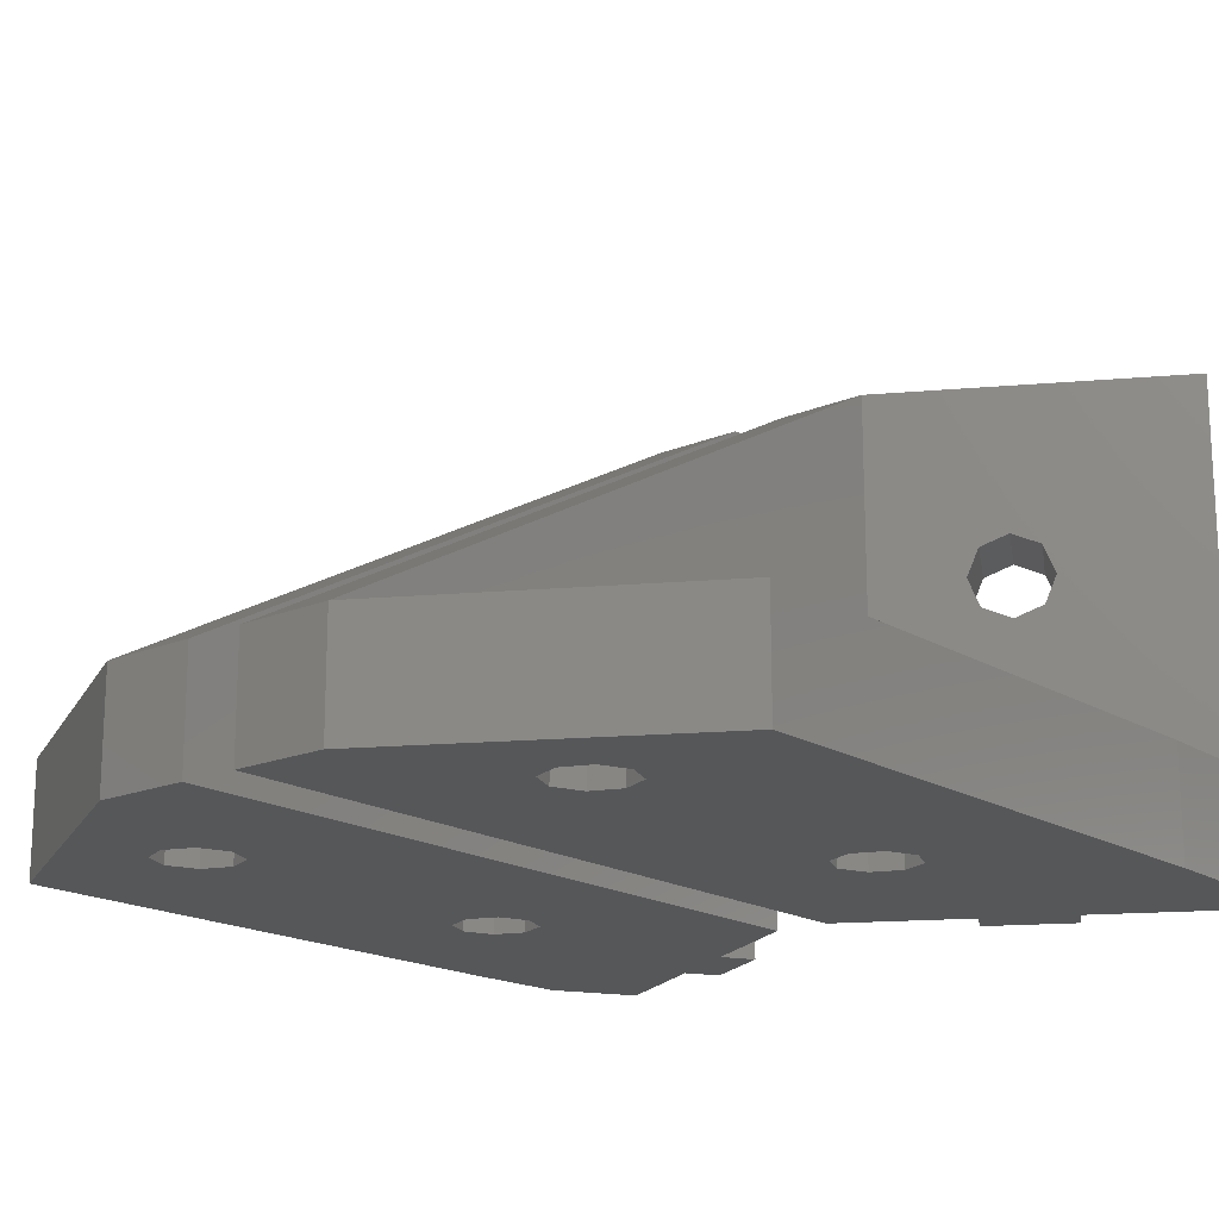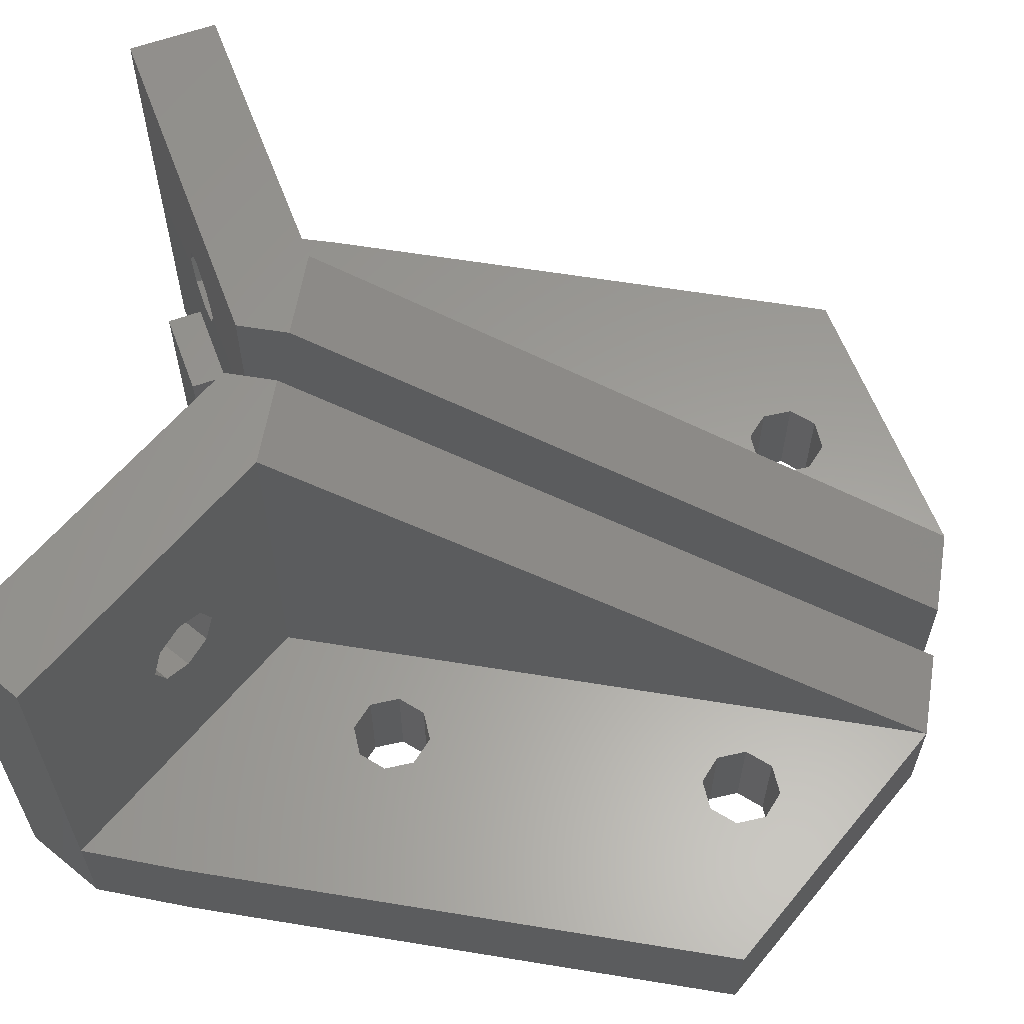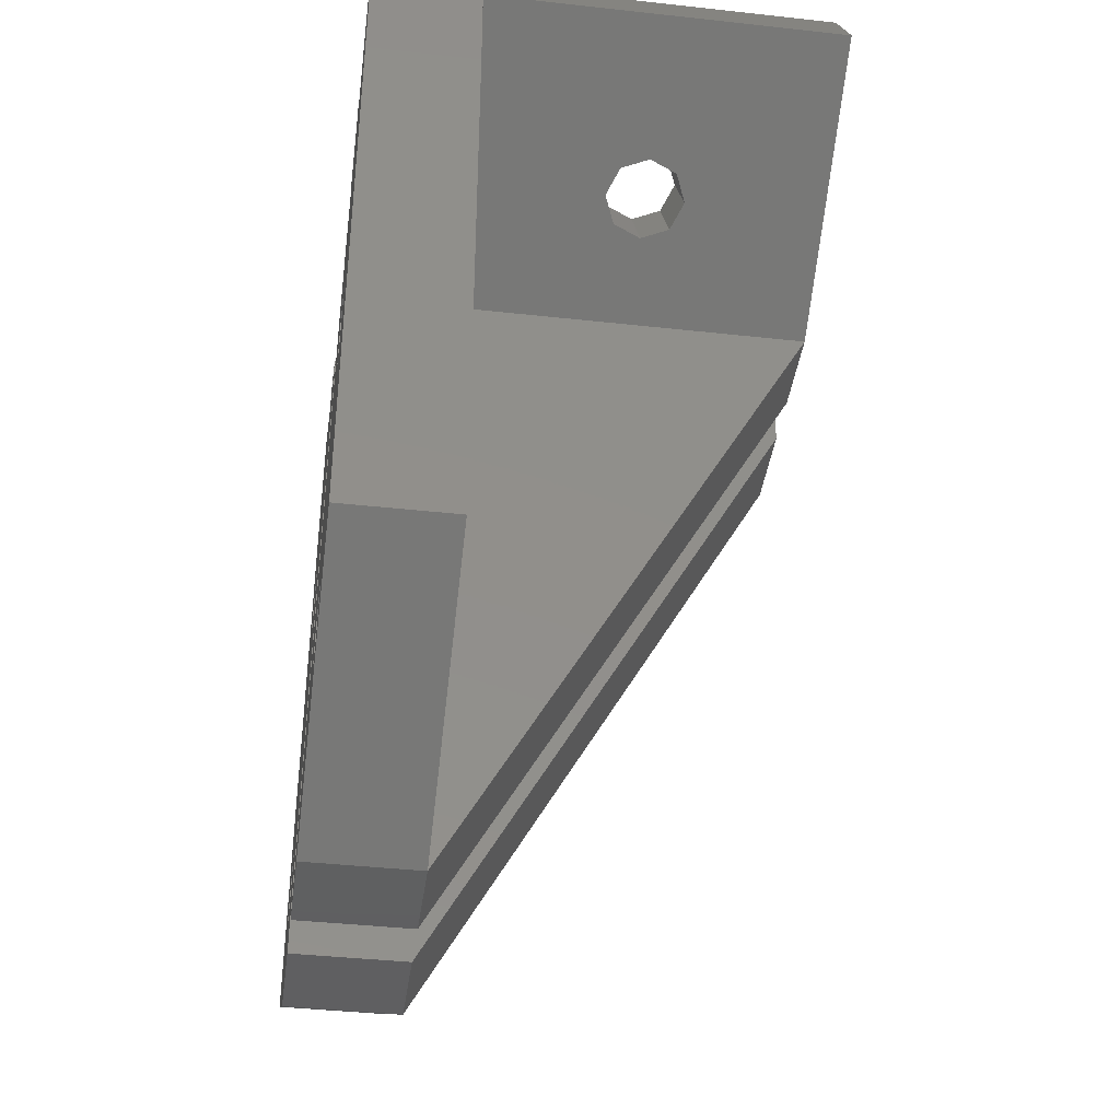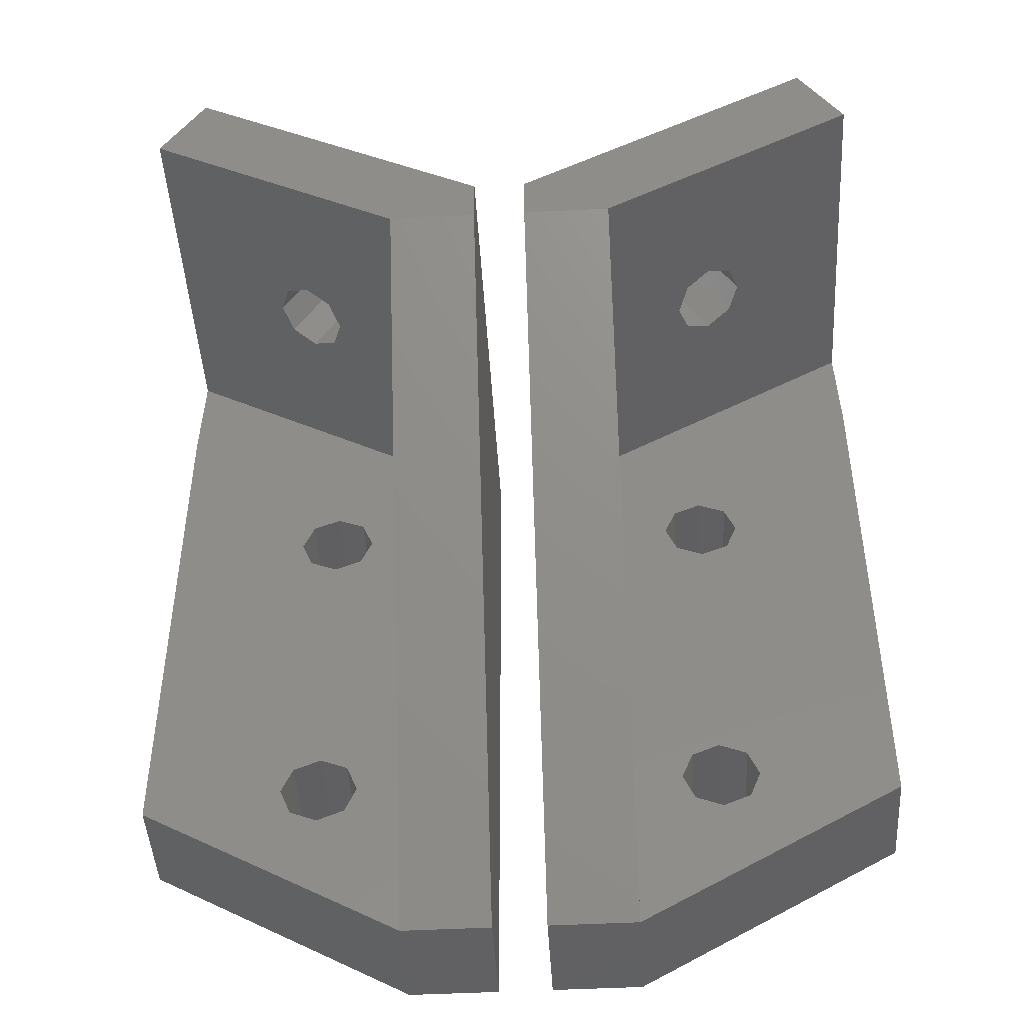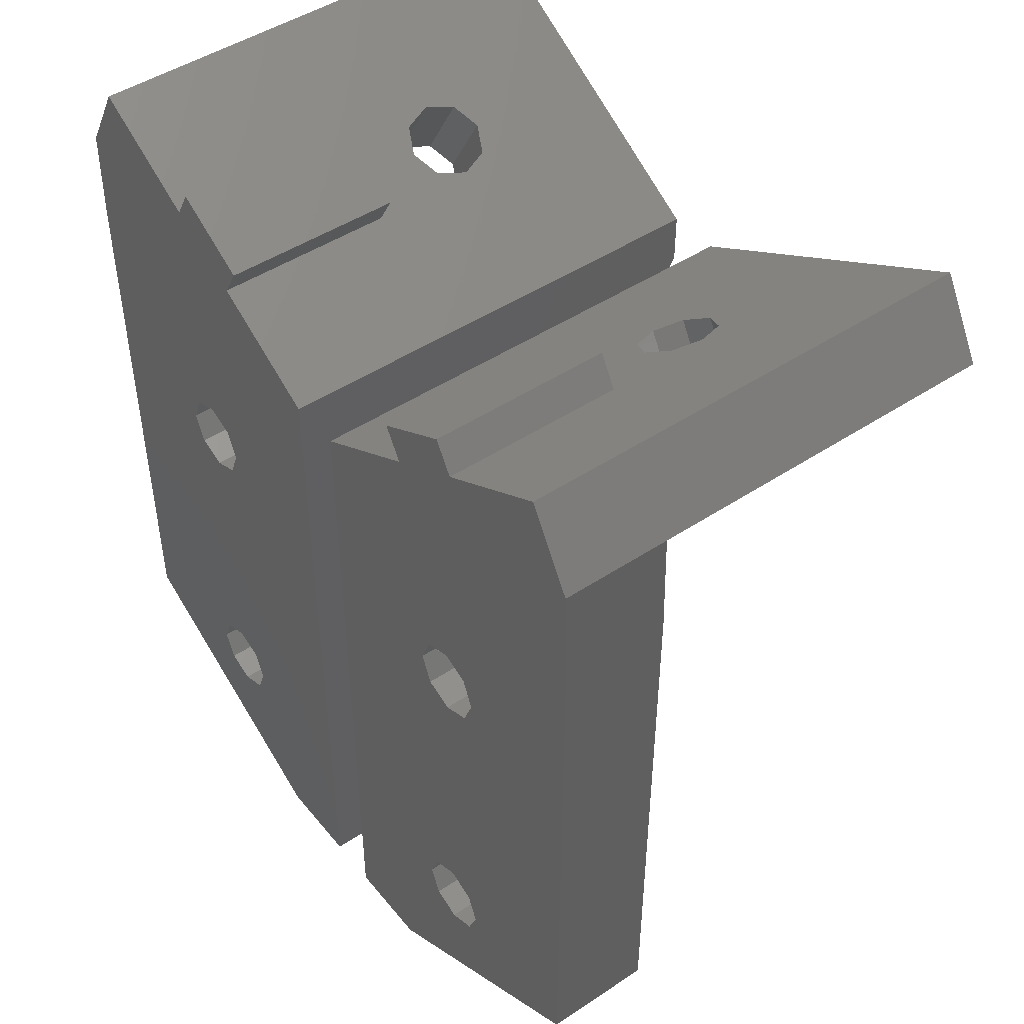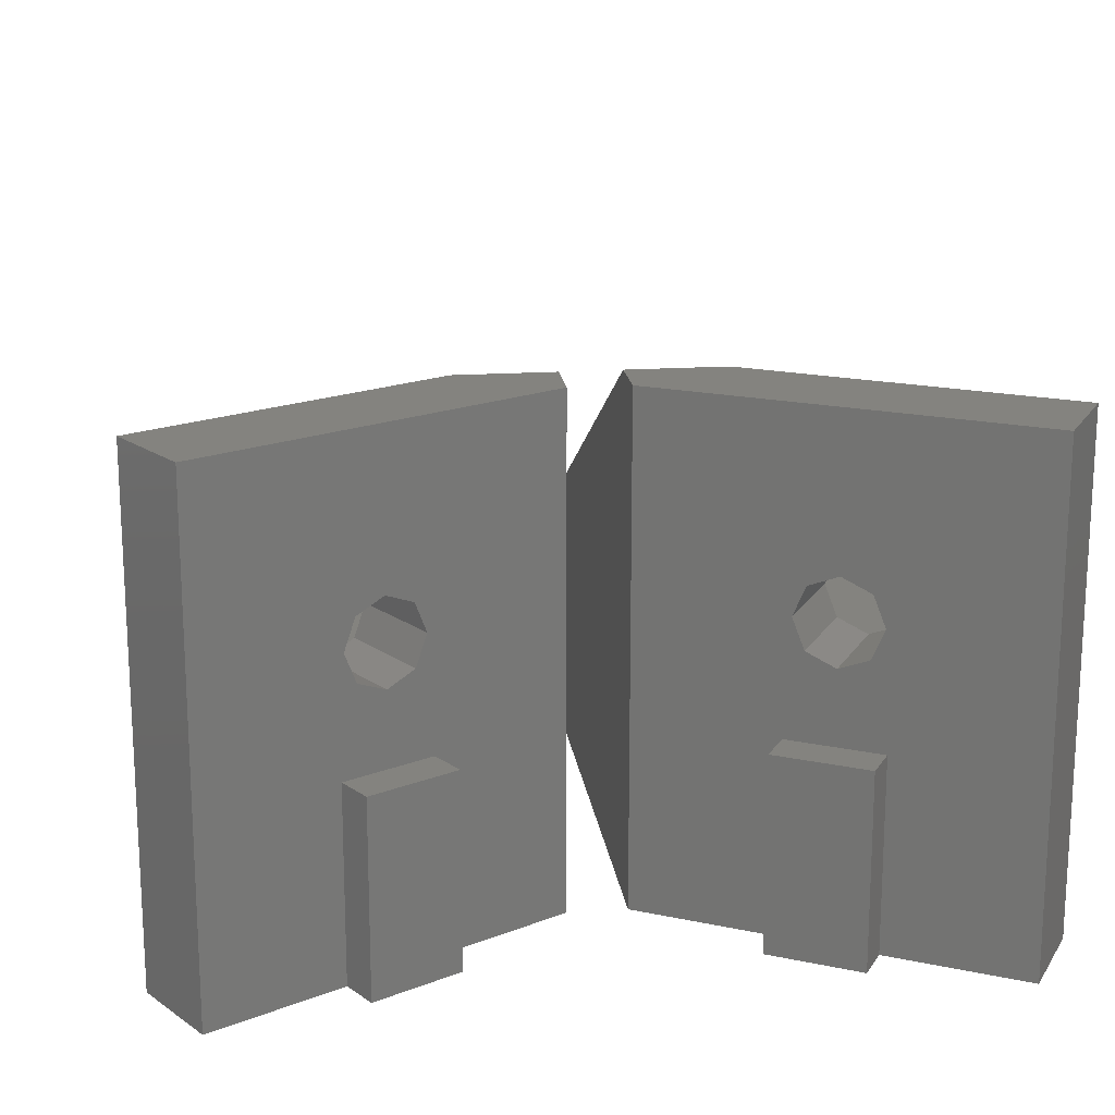
<metadata>
{"format":"stl","ext":"stl","renderer":"f3d","projection":"perspective","resolution":1024,"background":"white","views":[{"elev":-17.5,"azim":39.7,"up":"+Z"},{"elev":60.6,"azim":-80.5,"up":"+Z"},{"elev":-40.4,"azim":-97.7,"up":"+Y"},{"elev":-46.3,"azim":3.4,"up":"+Y"},{"elev":46.8,"azim":-127.0,"up":"+Y"},{"elev":18.2,"azim":172.7,"up":"+Z"}]}
</metadata>
<code>
# stl→obj: 148 verts, 312 faces
v 33.01 45.78 17.56
v 34.16 40.67 18.2
v 31.66 45 18.2
v 35.51 41.45 17.56
v 34.56 31.56 5.434e-07
v 33 32.2 6
v 33 32.2 5.218e-07
v 34.56 31.56 6
v 30.8 30 4.585e-07
v 31.44 31.56 6
v 30.8 30 6
v 31.44 31.56 4.866e-07
v 31.44 8.444 2.431e-07
v 30.8 10 6
v 31.44 8.444 6
v 30.8 10 2.477e-07
v 33 7.8 6
v 34.56 8.444 2.999e-07
v 33 7.8 2.647e-07
v 34.56 8.444 6
v 36.07 41.77 16
v 33.57 46.1 16
v 28 37.11 6
v 28 37.11 26
v 28 -6.322e-08 6
v 34.56 11.56 6
v 35.2 10 3.28e-07
v 35.2 10 6
v 34.56 11.56 3.327e-07
v 35.2 30 6
v 34.56 28.44 5.106e-07
v 34.56 28.44 6
v 35.2 30 5.388e-07
v 43 8.66 4.563e-07
v 43 40 6
v 43 8.66 6
v 43 40 7.865e-07
v 42.82 45.67 6
v 42.82 45.67 8.429e-07
v 35.51 41.45 14.44
v 34.16 40.67 13.8
v 42.82 45.67 26
v 32.81 39.89 14.44
v 32.26 39.57 16
v 32.81 39.89 17.56
v 30.31 44.22 17.56
v 31.66 45 13.8
v 30.31 44.22 14.44
v 31.44 11.56 2.759e-07
v 31.44 28.44 4.538e-07
v 33 12.2 3.111e-07
v 33 27.8 4.754e-07
v 32.83 47.98 6.849e-07
v 29.5 43.75 5.795e-07
v 28.5 45.48 5.795e-07
v 33.83 46.25 6.849e-07
v 40.32 50 8.429e-07
v 23 40 4.215e-07
v 28 -5.069e-14 9.125e-08
v 23 0 0
v 33 12.2 6
v 31.44 28.44 6
v 33 27.8 6
v 23 -6.029e-08 6
v 31.44 11.56 6
v 29.76 43.9 16
v 23 37.11 26
v 33.01 45.78 14.44
v 28.5 45.48 10
v 32.83 47.98 10
v 29.5 43.75 10
v 33.83 46.25 10
v 23 40 26
v 40.32 50 26
v 9.175 46.25 6.849e-07
v 7.8 30 5.388e-07
v 2.679 50 8.429e-07
v 8.444 31.56 5.434e-07
v 10 32.2 5.218e-07
v 10.17 47.98 6.849e-07
v 11.56 31.56 4.866e-07
v 13.5 43.75 5.795e-07
v 14.5 45.48 5.795e-07
v 12.2 30 4.585e-07
v 12.2 10 2.477e-07
v 0.1795 45.67 8.429e-07
v -1.095e-07 8.66 4.563e-07
v -1.095e-07 40 7.865e-07
v 7.8 10 3.28e-07
v 8.444 8.444 2.999e-07
v 15 -5.069e-14 9.125e-08
v 10 7.8 2.647e-07
v 11.56 8.444 2.431e-07
v 20 40 4.215e-07
v 20 0 0
v 8.444 28.44 5.106e-07
v 8.444 11.56 3.327e-07
v 10 27.8 4.754e-07
v 10 12.2 3.111e-07
v 11.56 28.44 4.538e-07
v 11.56 11.56 2.759e-07
v 10 12.2 6
v 8.444 11.56 6
v 10.19 39.89 14.44
v 11.34 45 13.8
v 8.84 40.67 13.8
v 12.69 44.22 14.44
v 8.444 31.56 6
v 7.8 30 6
v 7.8 10 6
v 8.444 8.444 6
v 11.34 45 18.2
v 10.19 39.89 17.56
v 8.84 40.67 18.2
v 12.69 44.22 17.56
v 15 37.11 6
v 0.1795 45.67 6
v 15 37.11 26
v 10.75 39.57 16
v 7.493 41.45 14.44
v 0.1795 45.67 26
v 6.934 41.77 16
v 7.493 41.45 17.56
v -2.651e-13 40 6
v 0 8.66 6
v 8.444 28.44 6
v 15 -6.322e-08 6
v 9.993 45.78 17.56
v 9.434 46.1 16
v 11.56 8.444 6
v 10 7.8 6
v 12.2 10 6
v 10 32.2 6
v 11.56 31.56 6
v 12.2 30 6
v 11.56 28.44 6
v 10 27.8 6
v 20 -6.029e-08 6
v 11.56 11.56 6
v 13.25 43.9 16
v 20 37.11 26
v 9.993 45.78 14.44
v 14.5 45.48 10
v 10.17 47.98 10
v 13.5 43.75 10
v 9.175 46.25 10
v 20 40 26
v 2.679 50 26
f 1 2 3
f 2 1 4
f 5 6 7
f 6 5 8
f 9 10 11
f 10 9 12
f 7 10 12
f 10 7 6
f 13 14 15
f 14 13 16
f 17 18 19
f 18 17 20
f 15 19 13
f 19 15 17
f 1 21 4
f 21 1 22
f 23 24 25
f 26 27 28
f 27 26 29
f 30 31 32
f 31 30 33
f 34 35 36
f 35 34 37
f 37 38 35
f 38 37 39
f 38 40 41
f 40 38 42
f 40 42 21
f 21 42 4
f 4 42 2
f 2 42 24
f 23 43 24
f 43 23 38
f 43 38 41
f 24 43 44
f 24 44 45
f 24 45 2
f 3 45 46
f 45 3 2
f 43 47 48
f 47 43 41
f 28 18 20
f 18 28 27
f 8 33 30
f 33 8 5
f 9 49 16
f 49 9 50
f 49 50 51
f 51 50 52
f 51 52 29
f 29 52 31
f 29 31 27
f 27 31 33
f 53 54 55
f 54 53 9
f 54 9 16
f 9 53 12
f 12 53 7
f 7 53 56
f 7 56 5
f 5 56 57
f 5 57 33
f 58 59 60
f 59 58 54
f 59 54 16
f 59 16 13
f 59 13 19
f 59 19 34
f 34 19 18
f 34 18 27
f 34 27 33
f 34 33 57
f 34 57 39
f 34 39 37
f 29 61 51
f 61 29 26
f 62 52 50
f 52 62 63
f 59 64 60
f 64 59 25
f 51 65 49
f 65 51 61
f 50 11 62
f 11 50 9
f 16 65 14
f 65 16 49
f 63 31 52
f 31 63 32
f 66 45 44
f 45 66 46
f 64 24 67
f 24 64 25
f 21 68 40
f 68 21 22
f 43 66 44
f 66 43 48
f 41 68 47
f 68 41 40
f 69 53 55
f 53 69 70
f 69 54 71
f 54 69 55
f 71 70 69
f 70 71 72
f 53 72 56
f 72 53 70
f 67 60 64
f 60 67 58
f 58 67 73
f 38 74 42
f 74 38 39
f 74 39 57
f 24 73 67
f 73 24 74
f 74 24 42
f 73 54 58
f 54 73 71
f 71 73 48
f 71 48 72
f 72 48 47
f 48 73 66
f 66 73 46
f 46 73 3
f 72 57 56
f 57 72 74
f 74 72 68
f 68 72 47
f 74 68 22
f 74 22 1
f 74 1 3
f 74 3 73
f 25 14 23
f 14 25 15
f 15 25 17
f 17 25 36
f 17 36 20
f 20 36 28
f 28 36 30
f 30 36 38
f 38 36 35
f 23 10 38
f 10 23 11
f 11 23 14
f 38 10 6
f 38 6 8
f 38 8 30
f 65 11 14
f 11 65 62
f 62 65 61
f 62 61 63
f 63 61 26
f 63 26 32
f 32 26 28
f 32 28 30
f 34 25 59
f 25 34 36
f 75 76 77
f 76 75 78
f 78 75 79
f 79 75 80
f 79 80 81
f 81 80 82
f 82 80 83
f 81 82 84
f 84 82 85
f 86 87 88
f 87 86 89
f 87 89 90
f 87 90 91
f 89 86 77
f 89 77 76
f 91 90 92
f 91 92 93
f 91 93 85
f 91 85 82
f 91 82 94
f 91 94 95
f 96 89 76
f 89 96 97
f 97 96 98
f 97 98 99
f 99 98 100
f 99 100 101
f 101 100 84
f 101 84 85
f 102 97 99
f 97 102 103
f 104 105 106
f 105 104 107
f 76 108 109
f 108 76 78
f 90 110 111
f 110 90 89
f 112 113 114
f 113 112 115
f 116 104 117
f 104 116 118
f 117 104 106
f 104 118 119
f 119 118 113
f 113 118 114
f 117 120 121
f 120 117 106
f 121 120 122
f 121 122 123
f 121 123 114
f 121 114 118
f 117 88 124
f 88 117 86
f 124 87 125
f 87 124 88
f 96 109 126
f 109 96 76
f 89 103 110
f 103 89 97
f 116 127 118
f 122 128 123
f 128 122 129
f 92 130 93
f 130 92 131
f 90 131 92
f 131 90 111
f 132 93 130
f 93 132 85
f 128 114 123
f 114 128 112
f 133 78 79
f 78 133 108
f 134 84 135
f 84 134 81
f 134 79 81
f 79 134 133
f 98 136 100
f 136 98 137
f 138 91 95
f 91 138 127
f 139 99 101
f 99 139 102
f 135 100 136
f 100 135 84
f 139 85 132
f 85 139 101
f 96 137 98
f 137 96 126
f 113 140 119
f 140 113 115
f 138 118 127
f 118 138 141
f 142 122 120
f 122 142 129
f 140 104 119
f 104 140 107
f 106 142 120
f 142 106 105
f 80 143 83
f 143 80 144
f 83 145 82
f 145 83 143
f 145 144 146
f 144 145 143
f 144 75 146
f 75 144 80
f 95 141 138
f 141 95 94
f 141 94 147
f 148 117 121
f 117 148 86
f 86 148 77
f 118 148 121
f 148 118 147
f 147 118 141
f 77 146 75
f 146 77 148
f 146 148 142
f 146 142 105
f 142 148 129
f 129 148 128
f 128 148 112
f 112 148 147
f 82 147 94
f 147 82 145
f 147 145 107
f 107 145 146
f 107 146 105
f 147 107 140
f 147 140 115
f 147 115 112
f 110 126 109
f 126 110 103
f 126 103 137
f 137 103 102
f 137 102 136
f 136 102 139
f 136 139 135
f 135 139 132
f 125 117 124
f 117 125 110
f 110 125 111
f 111 125 127
f 117 110 109
f 111 127 131
f 131 127 130
f 130 127 132
f 132 127 116
f 117 108 116
f 108 117 109
f 116 108 133
f 116 133 134
f 116 134 135
f 116 135 132
f 127 87 91
f 87 127 125

</code>
